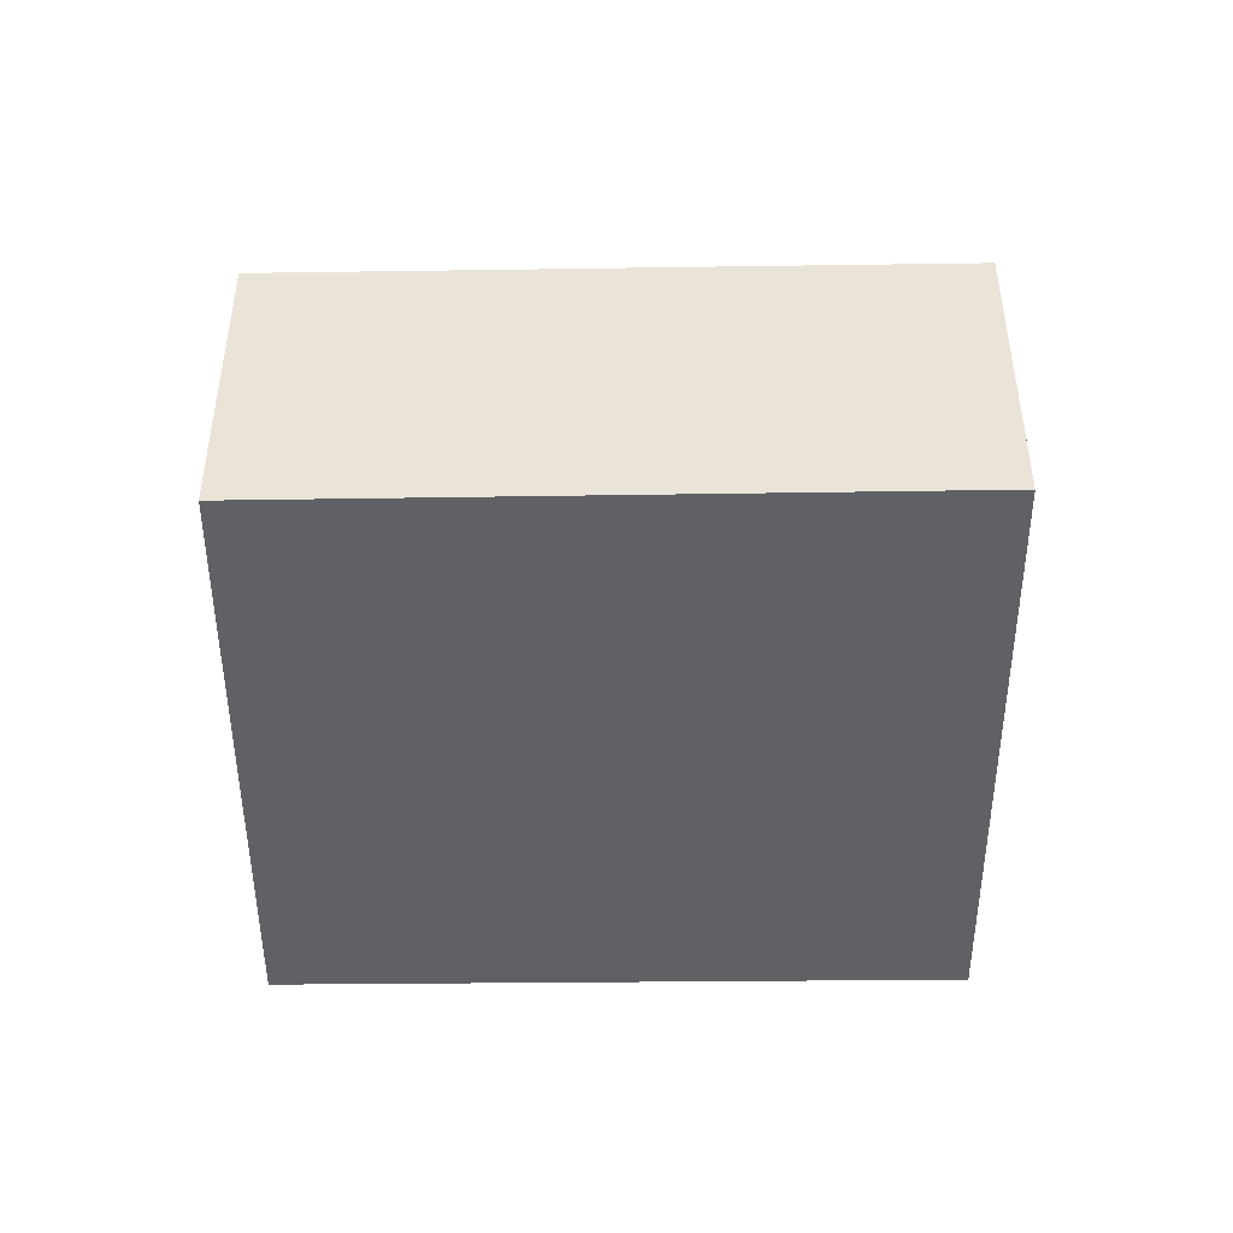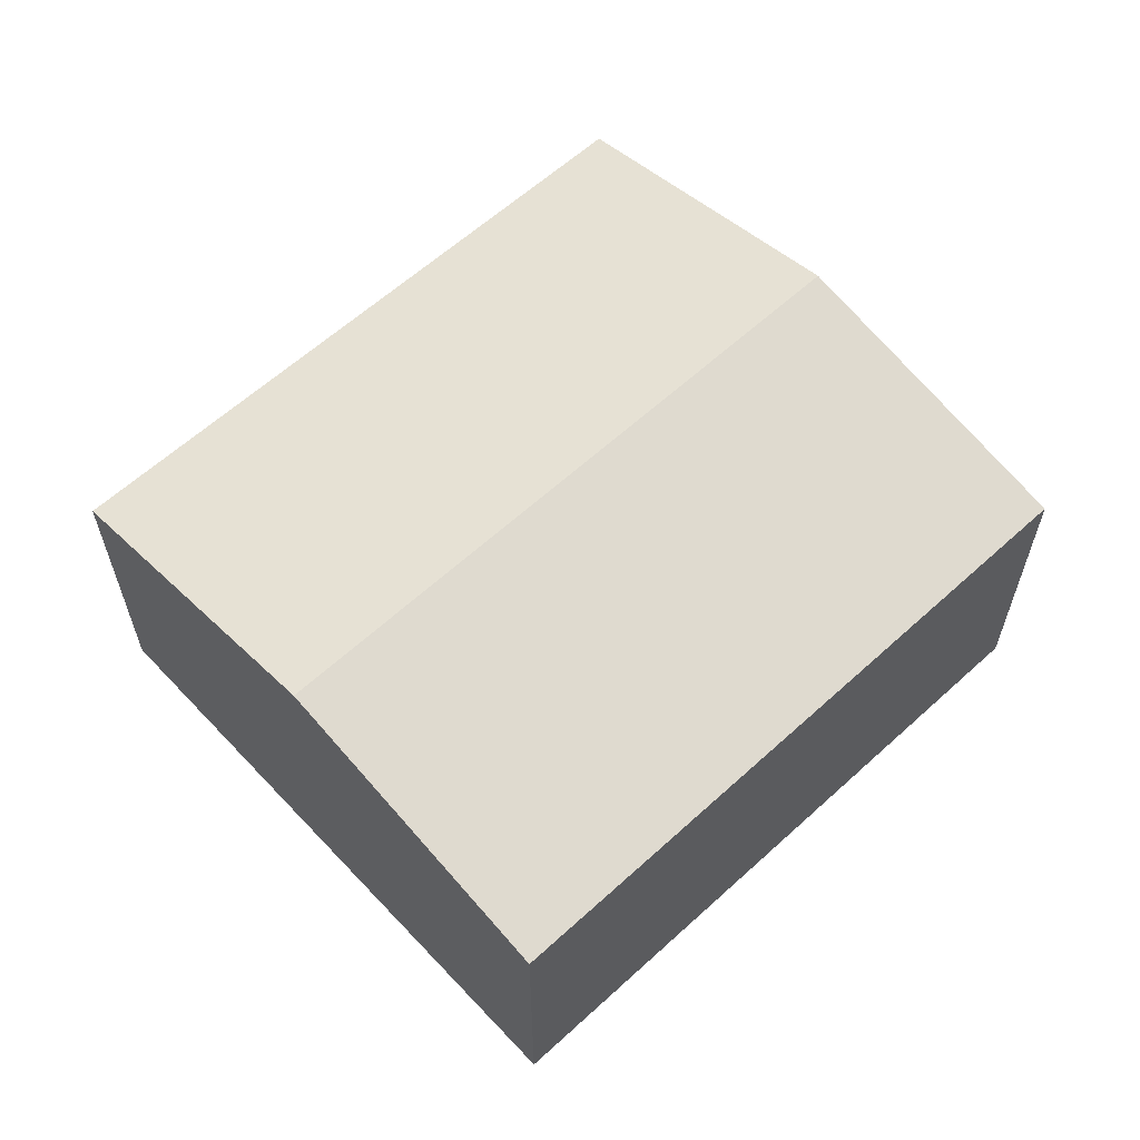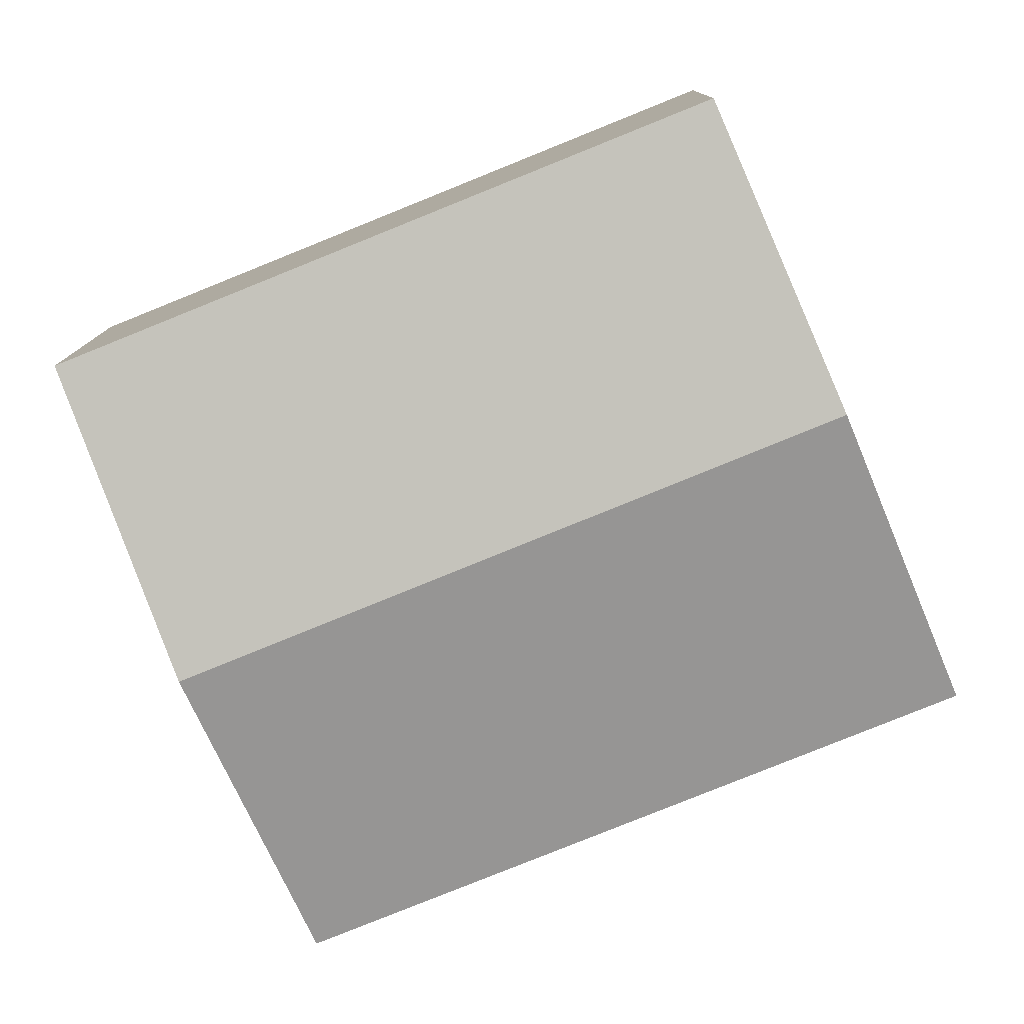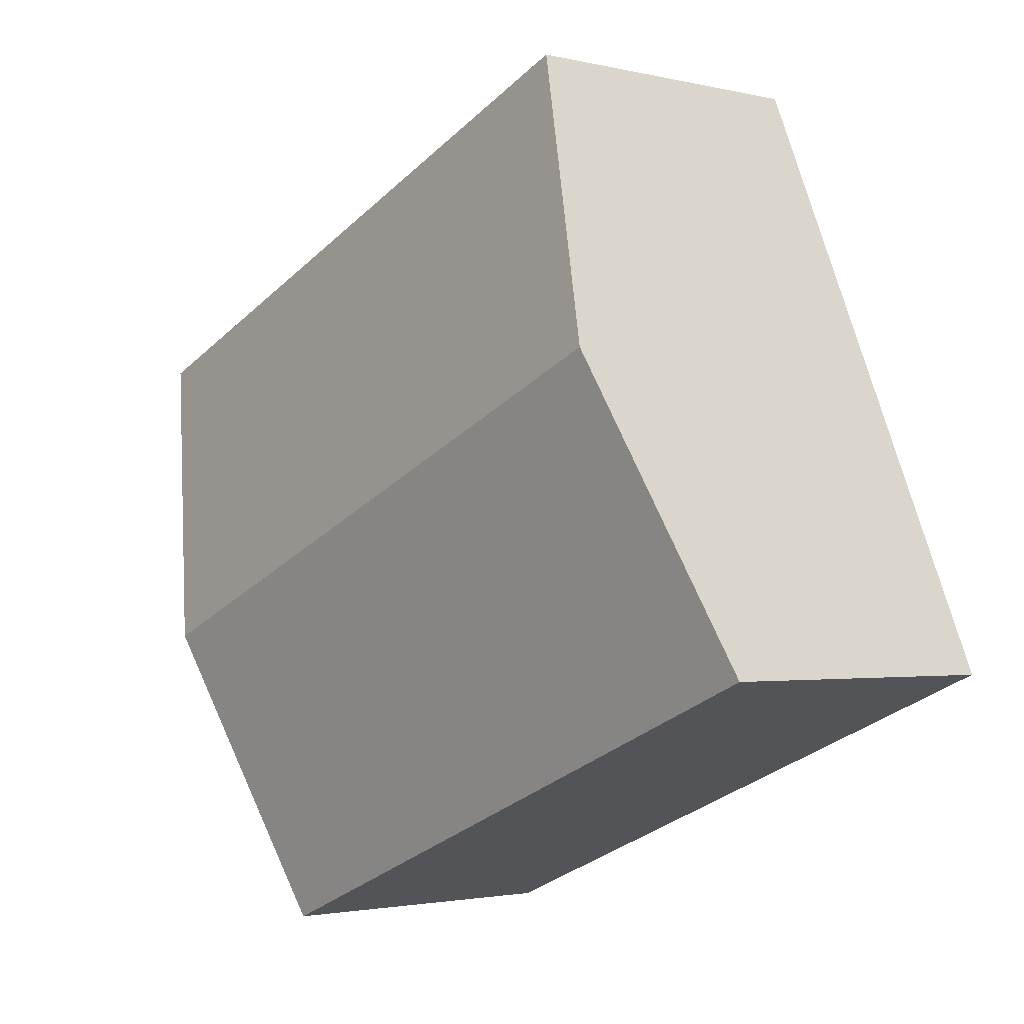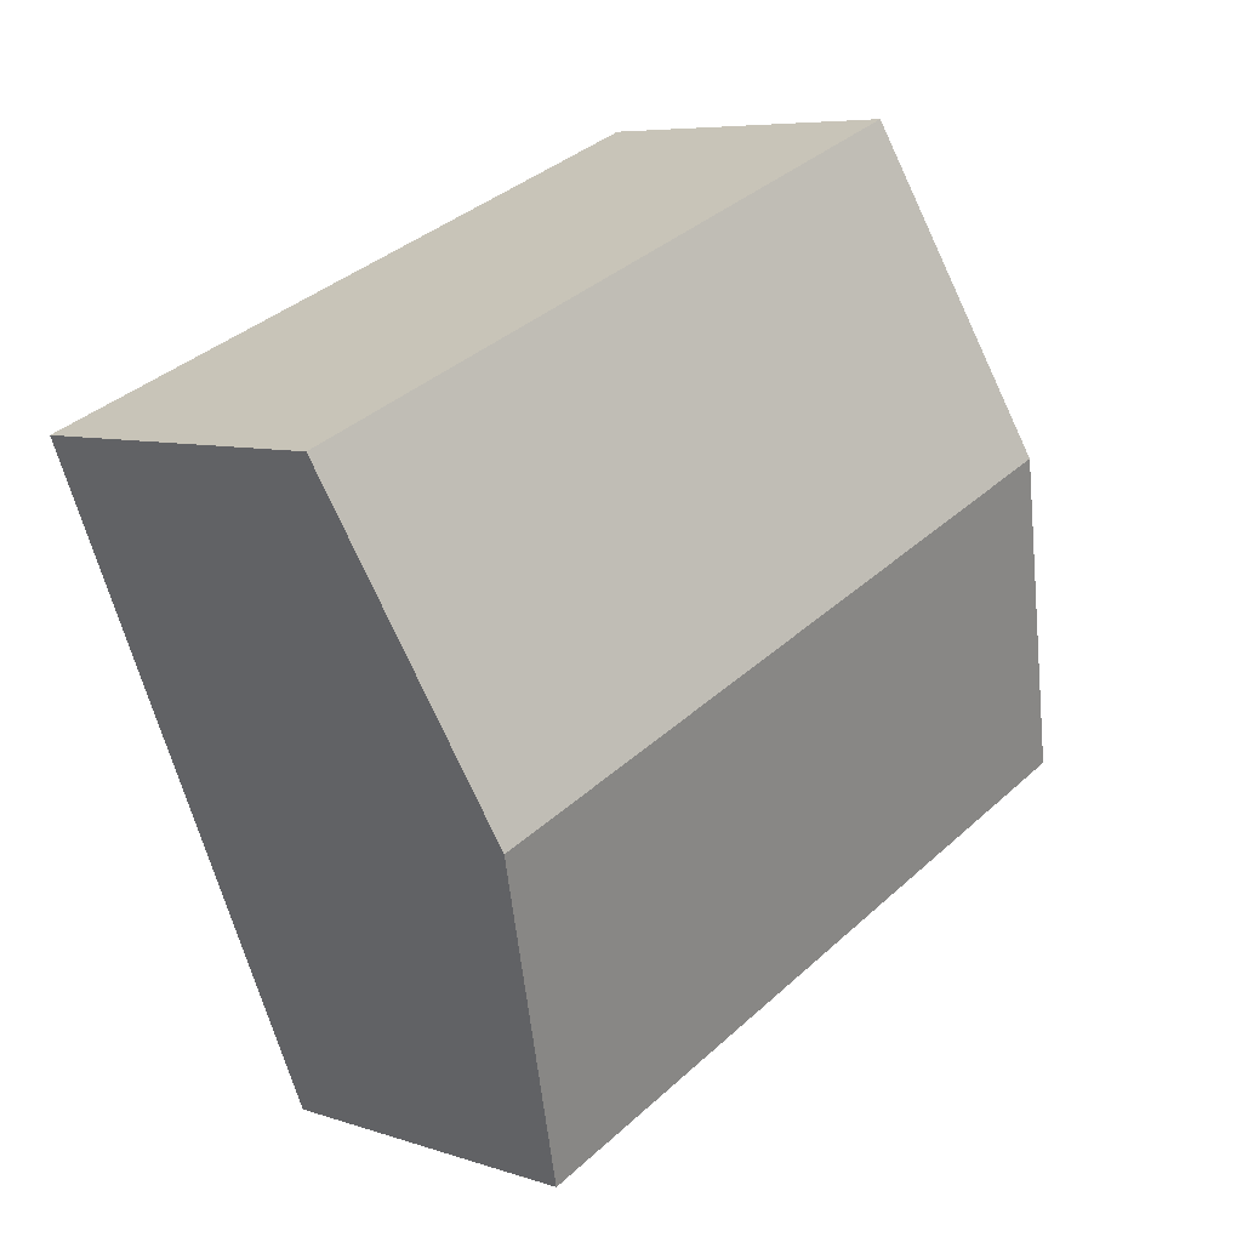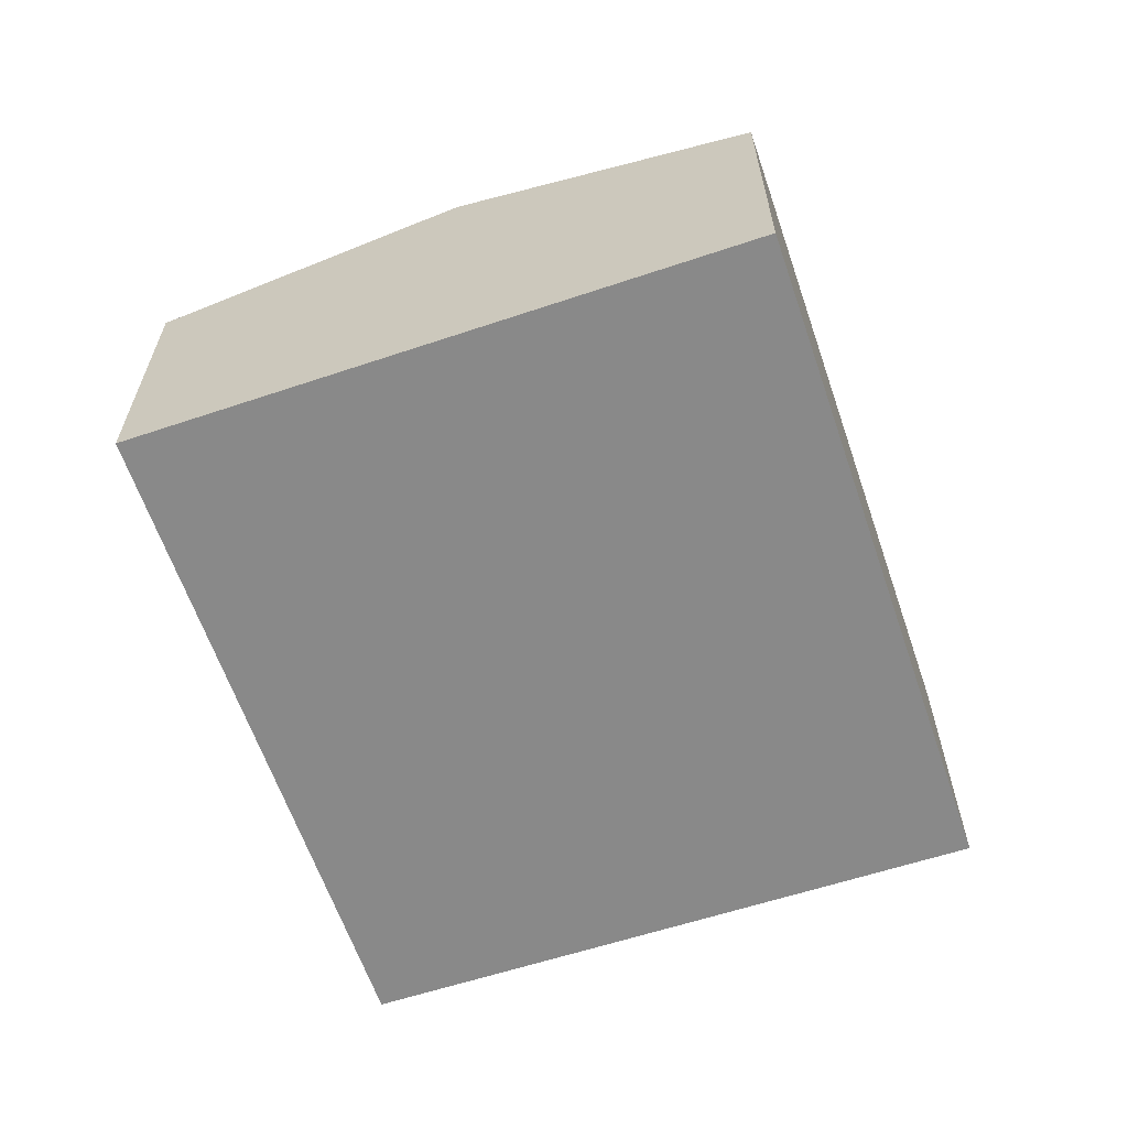
<metadata>
{"format":"obj","ext":"obj","renderer":"f3d","projection":"perspective","resolution":1024,"background":"white","views":[{"elev":-46.2,"azim":23.0,"up":"+Y"},{"elev":61.9,"azim":159.5,"up":"+Y"},{"elev":11.3,"azim":-179.4,"up":"+Z"},{"elev":-2.1,"azim":-130.4,"up":"+Z"},{"elev":6.7,"azim":134.2,"up":"+Z"},{"elev":-63.2,"azim":131.2,"up":"+Y"}]}
</metadata>
<code>
v  8.059 4.05 0.332
v  2.649 3.305 6.185
v  9.361 3.295 3.475
v  1.327 4.05 3.099
v  6.769 3.302 -2.782
v  0 3.302 2.022e-16
v  6.769 1.703e-16 -2.782
v  0 0 0
v  1.327 -1.898e-16 3.099
v  2.649 -3.787e-16 6.185
v  9.361 -2.128e-16 3.475
v  8.059 -2.033e-17 0.332
g defaultobject
f 1 2 3
f 2 1 4
f 5 4 1
f 4 5 6
f 7 6 5
f 6 7 8
f 8 4 6
f 4 8 2
f 2 8 9
f 2 9 10
f 10 3 2
f 3 10 11
f 1 7 5
f 7 1 3
f 7 3 12
f 12 3 11
f 7 9 8
f 9 7 12
f 9 12 10
f 10 12 11

</code>
